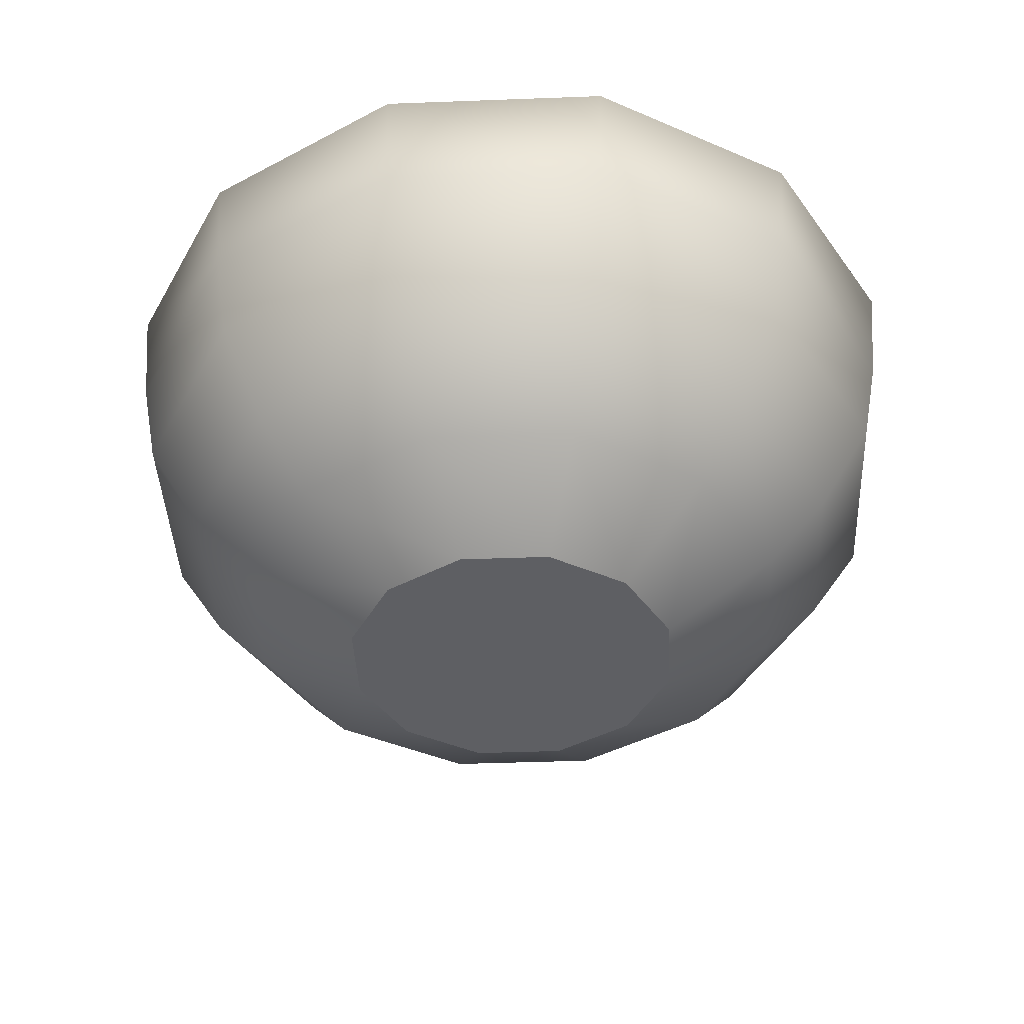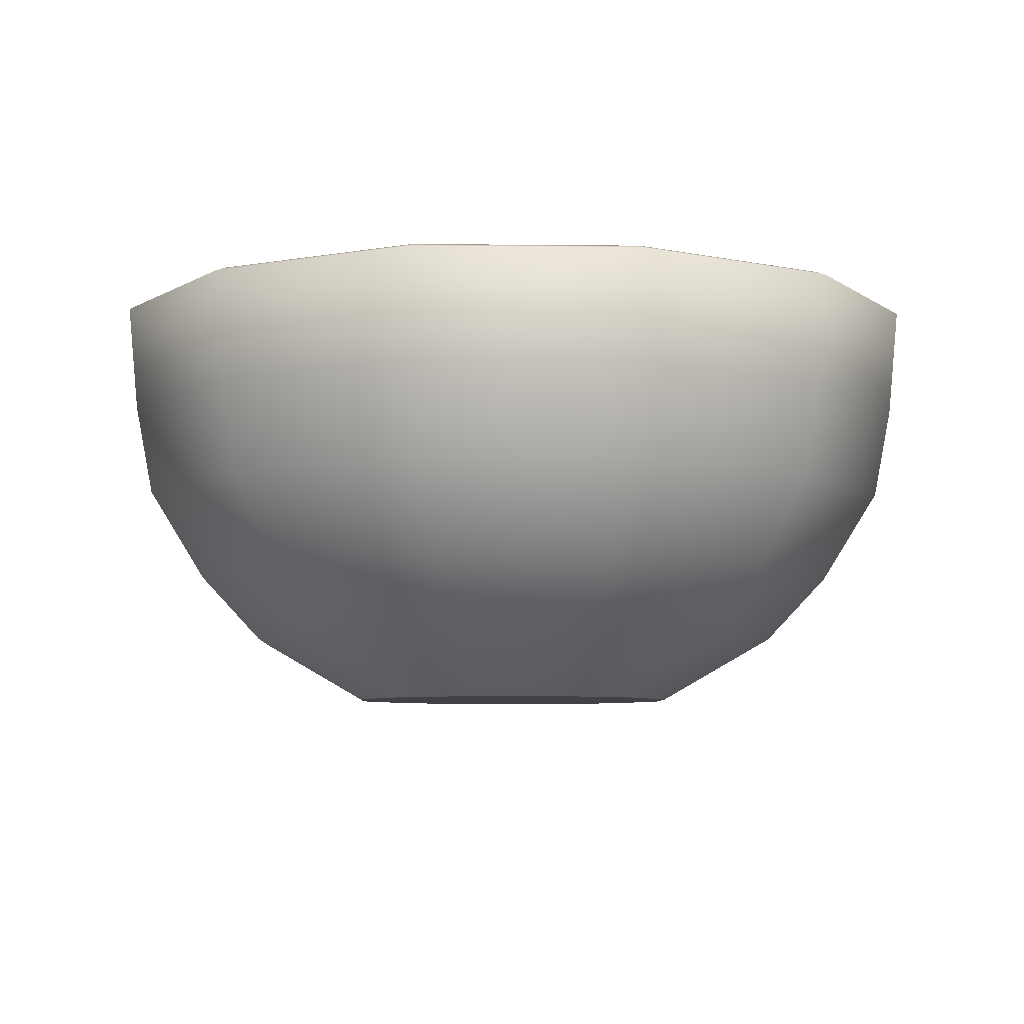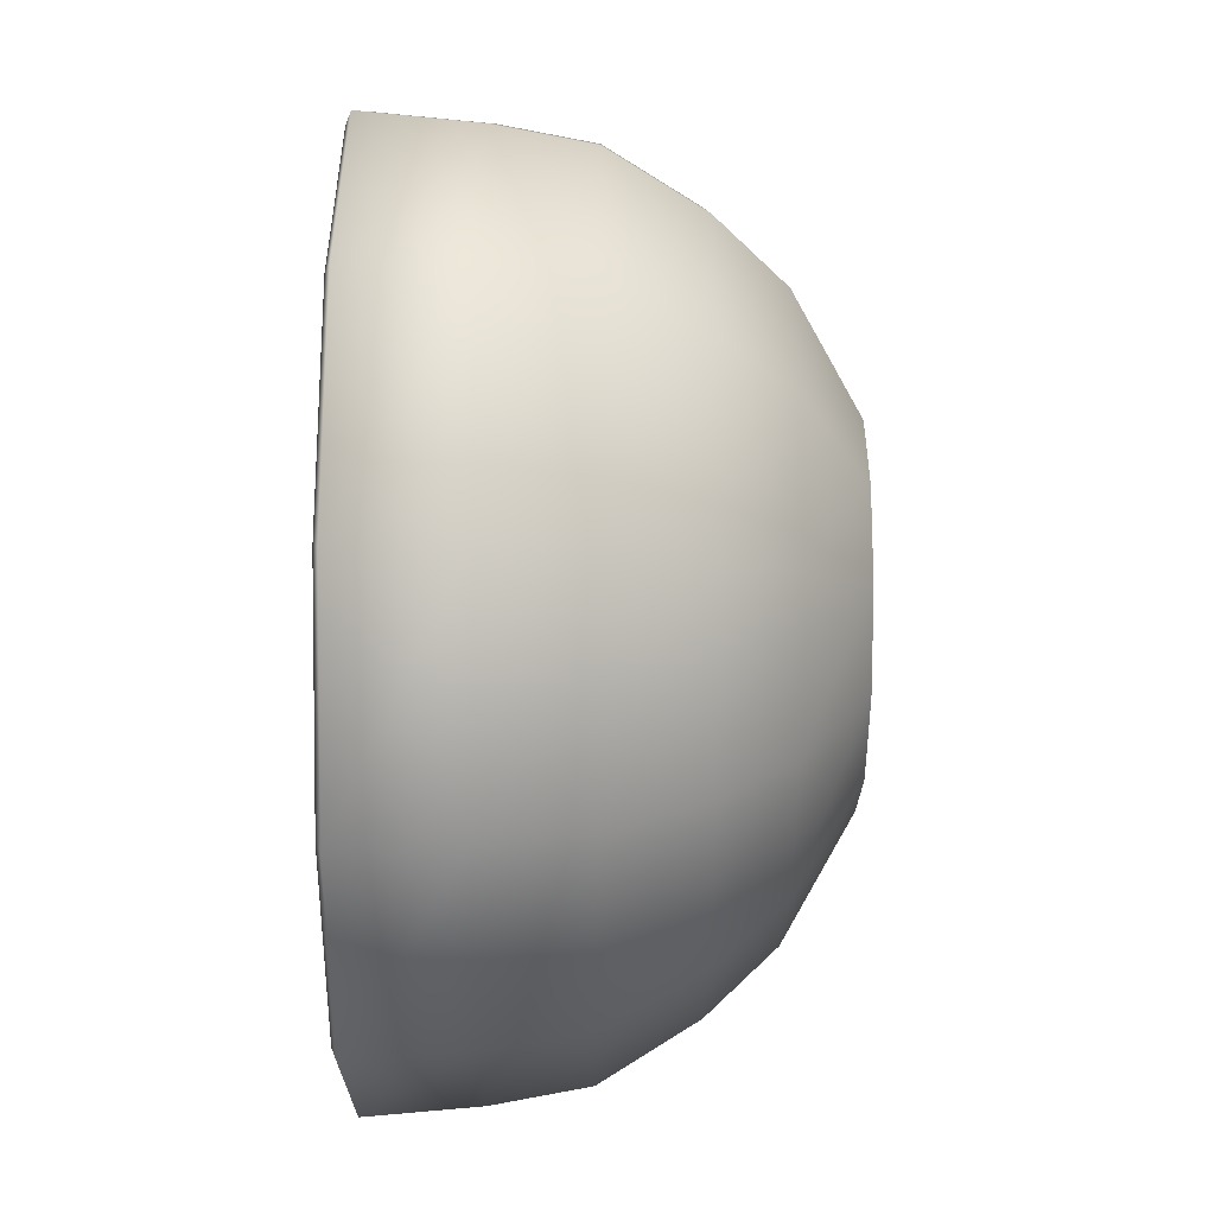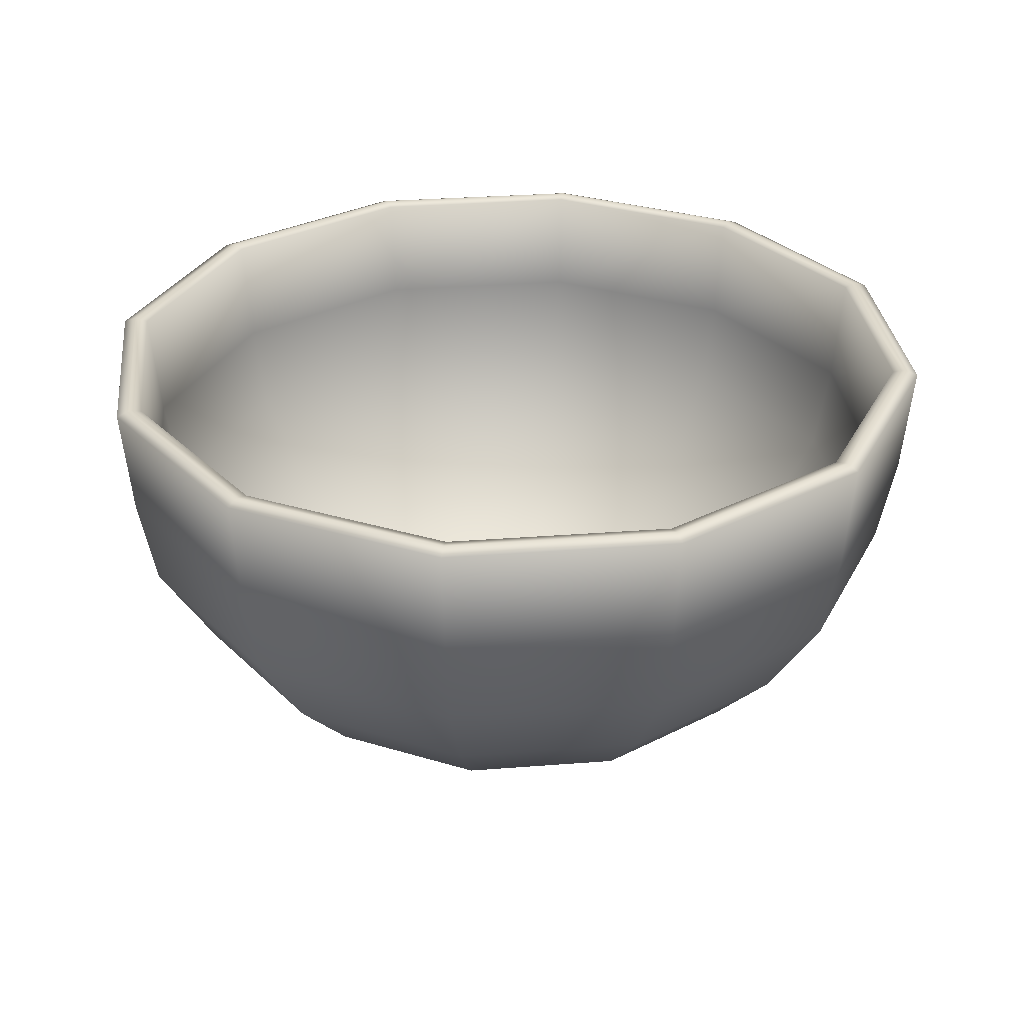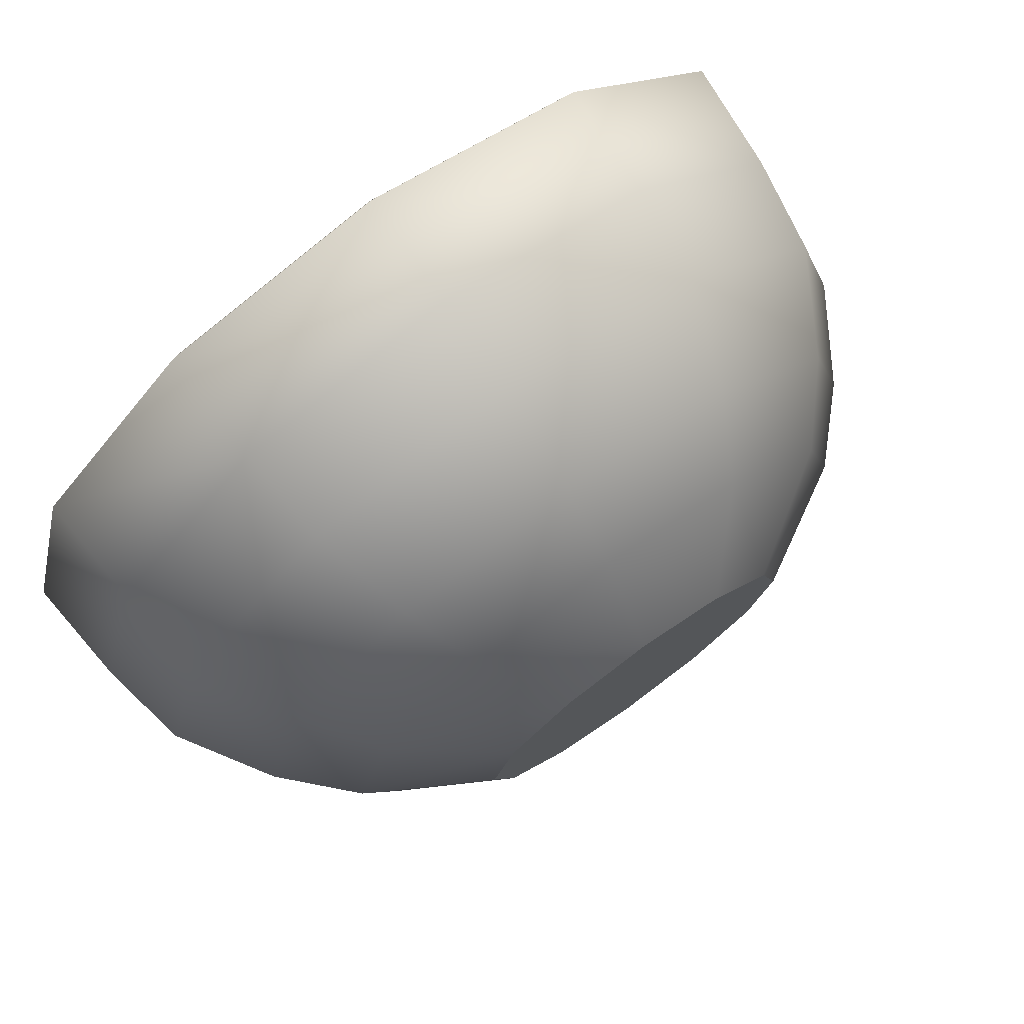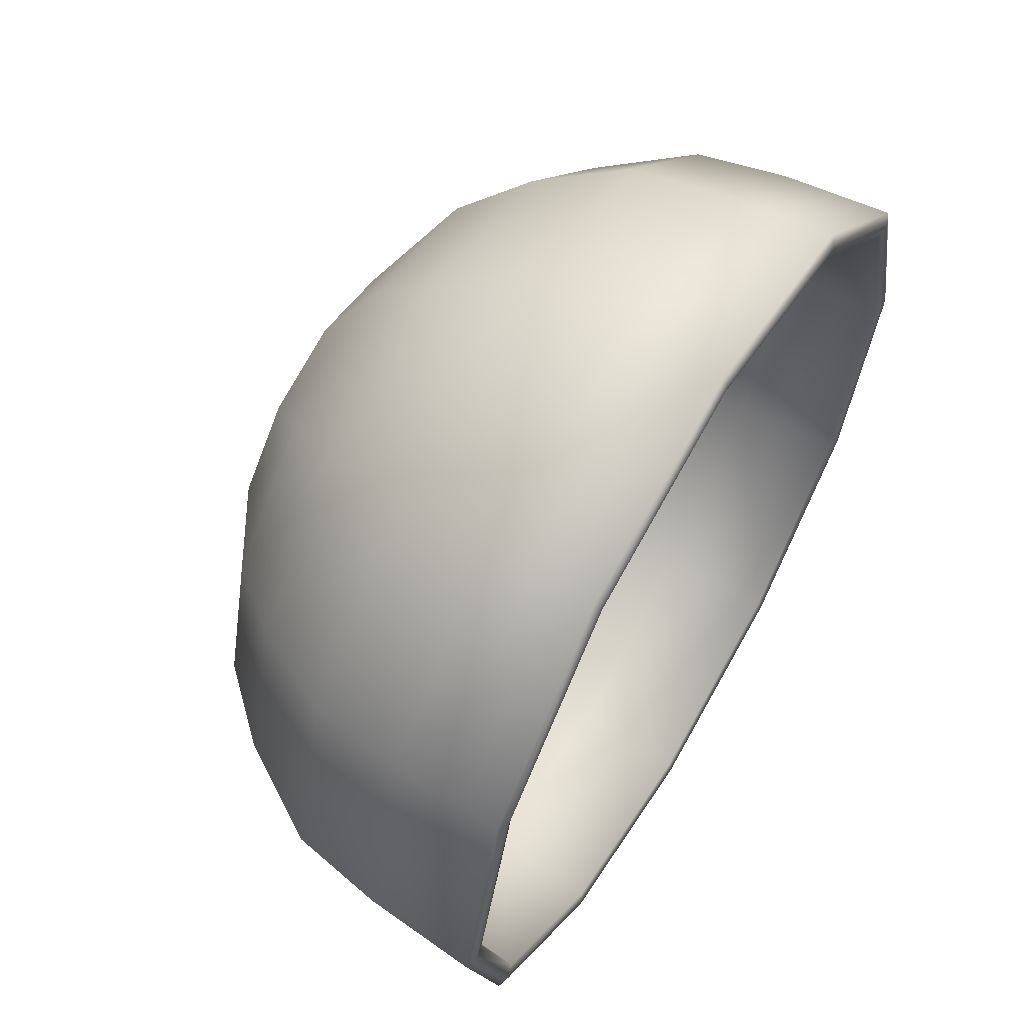
<metadata>
{"format":"obj","ext":"obj","renderer":"f3d","projection":"perspective","resolution":1024,"background":"white","views":[{"elev":-41.9,"azim":107.6,"up":"+Y"},{"elev":-6.4,"azim":-16.9,"up":"+Y"},{"elev":-65.7,"azim":-90.4,"up":"+Z"},{"elev":30.9,"azim":-111.4,"up":"+Y"},{"elev":75.8,"azim":-35.6,"up":"+Z"},{"elev":61.6,"azim":120.7,"up":"+Z"}]}
</metadata>
<code>
o Bol
v -0 -0.06496 -0.05467
v 0.02733 -0.06496 -0.04734
v 0.04734 -0.06496 -0.02733
v 0.05467 -0.06496 0
v 0.04734 -0.06496 0.02733
v 0.02733 -0.06496 0.04734
v -0 -0.06496 0.05467
v -0.02733 -0.06496 0.04734
v -0.04734 -0.06496 0.02733
v -0.05467 -0.06496 0
v -0.04734 -0.06496 -0.02733
v -0.02733 -0.06496 -0.04734
v -0 -0.06496 0
v -0 0.06775 -0.137
v 0.06851 0.06775 -0.1187
v 0.1187 0.06775 -0.06851
v 0.137 0.06775 -0
v 0.1187 0.06775 0.06851
v 0.06851 0.06775 0.1187
v -0 0.06775 0.137
v -0.06851 0.06775 0.1187
v -0.1187 0.06775 0.06851
v -0.137 0.06775 -0
v -0.1187 0.06775 -0.06851
v -0.06851 0.06775 -0.1187
v 0.06693 0.03353 -0.1159
v 0.05522 -0.02394 -0.09564
v 0.1159 0.03353 -0.06693
v 0.09564 -0.02394 -0.05522
v 0.1339 0.03353 -0
v 0.1104 -0.02394 0
v 0.1159 0.03353 0.06693
v 0.09564 -0.02394 0.05522
v 0.06693 0.03353 0.1159
v 0.05522 -0.02394 0.09564
v -0 0.03353 0.1339
v -0 -0.02394 0.1104
v -0.06693 0.03353 0.1159
v -0.05522 -0.02394 0.09564
v -0.1159 0.03353 0.06693
v -0.09564 -0.02394 0.05522
v -0.1339 0.03353 -0
v -0.1104 -0.02394 0
v -0.1159 0.03353 -0.06693
v -0.09564 -0.02394 -0.05522
v -0.06693 0.03353 -0.1159
v -0.05522 -0.02394 -0.09564
v -0 -0.02394 -0.1104
v -0 0.03353 -0.1339
v 0.1284 0.004796 -0
v -0 0.004796 0.1284
v -0.1112 0.004796 -0.06421
v 0.06421 0.004796 -0.1112
v 0.1112 0.004796 -0.06421
v 0.1112 0.004796 0.06421
v 0.06421 0.004796 0.1112
v -0.06421 0.004796 0.1112
v -0.1112 0.004796 0.06421
v -0.1284 0.004796 -0
v -0.06421 0.004796 -0.1112
v -0 0.004796 -0.1284
v 0.0455 -0.04445 -0.0788
v 0.0788 -0.04445 -0.0455
v 0.091 -0.04445 0
v 0.0788 -0.04445 0.0455
v 0.0455 -0.04445 0.0788
v -0 -0.04445 0.091
v -0.0455 -0.04445 0.0788
v -0.0788 -0.04445 0.0455
v -0.091 -0.04445 0
v -0.0788 -0.04445 -0.0455
v -0.0455 -0.04445 -0.0788
v -0 -0.04445 -0.091
v -0 -0.05823 -0.05208
v 0.02604 -0.05823 -0.04511
v 0.04511 -0.05823 -0.02604
v 0.05208 -0.05823 0
v 0.04511 -0.05823 0.02604
v 0.02604 -0.05823 0.04511
v -0 -0.05823 0.05208
v -0.02604 -0.05823 0.04511
v -0.04511 -0.05823 0.02604
v -0.05208 -0.05823 0
v -0.04511 -0.05823 -0.02604
v -0.02604 -0.05823 -0.04511
v -0 -0.05785 0
v -0 0.06833 -0.129
v 0.06451 0.06833 -0.1117
v 0.1117 0.06833 -0.06451
v 0.129 0.06833 -0
v 0.1117 0.06833 0.06451
v 0.06451 0.06833 0.1117
v -0 0.06833 0.129
v -0.06451 0.06833 0.1117
v -0.1117 0.06833 0.06451
v -0.129 0.06833 -0
v -0.1117 0.06833 -0.06451
v -0.06451 0.06833 -0.1117
v 0.06295 0.03441 -0.109
v 0.05189 -0.01996 -0.08988
v 0.109 0.03441 -0.06295
v 0.08988 -0.01996 -0.05189
v 0.1259 0.03441 -0
v 0.1038 -0.01996 0
v 0.109 0.03441 0.06295
v 0.08988 -0.01996 0.05189
v 0.06295 0.03441 0.109
v 0.05189 -0.01996 0.08988
v -0 0.03441 0.1259
v -0 -0.01996 0.1038
v -0.06295 0.03441 0.109
v -0.05189 -0.01996 0.08988
v -0.109 0.03441 0.06295
v -0.08988 -0.01996 0.05189
v -0.1259 0.03441 -0
v -0.1038 -0.01996 0
v -0.109 0.03441 -0.06295
v -0.08988 -0.01996 -0.05189
v -0.06295 0.03441 -0.109
v -0.05189 -0.01996 -0.08988
v -0 -0.01996 -0.1038
v -0 0.03441 -0.1259
v 0.1208 0.007085 -0
v -0 0.007085 0.1208
v -0.1046 0.007085 -0.0604
v 0.0604 0.007085 -0.1046
v 0.1046 0.007085 -0.0604
v 0.1046 0.007085 0.0604
v 0.0604 0.007085 0.1046
v -0.0604 0.007085 0.1046
v -0.1046 0.007085 0.0604
v -0.1208 0.007085 -0
v -0.0604 0.007085 -0.1046
v -0 0.007085 -0.1208
v 0.04279 -0.03919 -0.07412
v 0.07412 -0.03919 -0.04279
v 0.08559 -0.03919 0
v 0.07412 -0.03919 0.04279
v 0.04279 -0.03919 0.07412
v -0 -0.03919 0.08559
v -0.04279 -0.03919 0.07412
v -0.07412 -0.03919 0.04279
v -0.08559 -0.03919 0
v -0.07412 -0.03919 -0.04279
v -0.04279 -0.03919 -0.07412
v -0 -0.03919 -0.08559
v -0 0.0693 -0.133
v 0.06651 0.0693 -0.1152
v 0.1152 0.0693 -0.06651
v 0.133 0.0693 -0
v 0.1152 0.0693 0.06651
v 0.06651 0.0693 0.1152
v -0 0.0693 0.133
v -0.06651 0.0693 0.1152
v -0.1152 0.0693 0.06651
v -0.133 0.0693 -0
v -0.1152 0.0693 -0.06651
v -0.06651 0.0693 -0.1152
f 1 2 13 12
f 10 13 8 9
f 46 25 14 49
f 6 13 4 5
f 12 13 10 11
f 8 13 6 7
f 13 2 3 4
f 44 24 25 46
f 42 23 24 44
f 40 22 23 42
f 38 21 22 40
f 36 20 21 38
f 34 19 20 36
f 32 18 19 34
f 30 17 18 32
f 28 16 17 30
f 26 15 16 28
f 49 14 15 26
f 73 48 27 62
f 61 49 26 53
f 62 27 29 63
f 53 26 28 54
f 63 29 31 64
f 54 28 30 50
f 64 31 33 65
f 50 30 32 55
f 65 33 35 66
f 55 32 34 56
f 66 35 37 67
f 56 34 36 51
f 67 37 39 68
f 51 36 38 57
f 68 39 41 69
f 57 38 40 58
f 69 41 43 70
f 58 40 42 59
f 70 43 45 71
f 59 42 44 52
f 71 45 47 72
f 52 44 46 60
f 72 47 48 73
f 60 46 49 61
f 47 60 61 48
f 45 52 60 47
f 43 59 52 45
f 41 58 59 43
f 39 57 58 41
f 37 51 57 39
f 35 56 51 37
f 33 55 56 35
f 31 50 55 33
f 29 54 50 31
f 27 53 54 29
f 48 61 53 27
f 12 72 73 1
f 11 71 72 12
f 10 70 71 11
f 9 69 70 10
f 8 68 69 9
f 7 67 68 8
f 6 66 67 7
f 5 65 66 6
f 4 64 65 5
f 3 63 64 4
f 2 62 63 3
f 1 73 62 2
f 74 85 86 75
f 83 82 81 86
f 119 122 87 98
f 79 78 77 86
f 85 84 83 86
f 81 80 79 86
f 86 77 76 75
f 117 119 98 97
f 115 117 97 96
f 113 115 96 95
f 111 113 95 94
f 109 111 94 93
f 107 109 93 92
f 105 107 92 91
f 103 105 91 90
f 101 103 90 89
f 99 101 89 88
f 122 99 88 87
f 146 135 100 121
f 134 126 99 122
f 135 136 102 100
f 126 127 101 99
f 136 137 104 102
f 127 123 103 101
f 137 138 106 104
f 123 128 105 103
f 138 139 108 106
f 128 129 107 105
f 139 140 110 108
f 129 124 109 107
f 140 141 112 110
f 124 130 111 109
f 141 142 114 112
f 130 131 113 111
f 142 143 116 114
f 131 132 115 113
f 143 144 118 116
f 132 125 117 115
f 144 145 120 118
f 125 133 119 117
f 145 146 121 120
f 133 134 122 119
f 120 121 134 133
f 118 120 133 125
f 116 118 125 132
f 114 116 132 131
f 112 114 131 130
f 110 112 130 124
f 108 110 124 129
f 106 108 129 128
f 104 106 128 123
f 102 104 123 127
f 100 102 127 126
f 121 100 126 134
f 85 74 146 145
f 84 85 145 144
f 83 84 144 143
f 82 83 143 142
f 81 82 142 141
f 80 81 141 140
f 79 80 140 139
f 78 79 139 138
f 77 78 138 137
f 76 77 137 136
f 75 76 136 135
f 74 75 135 146
f 147 158 98 87
f 158 157 97 98
f 157 156 96 97
f 156 155 95 96
f 155 154 94 95
f 154 153 93 94
f 153 152 92 93
f 152 151 91 92
f 151 150 90 91
f 150 149 89 90
f 149 148 88 89
f 148 147 87 88
f 15 14 147 148
f 16 15 148 149
f 17 16 149 150
f 18 17 150 151
f 19 18 151 152
f 20 19 152 153
f 21 20 153 154
f 22 21 154 155
f 23 22 155 156
f 24 23 156 157
f 25 24 157 158
f 14 25 158 147

</code>
